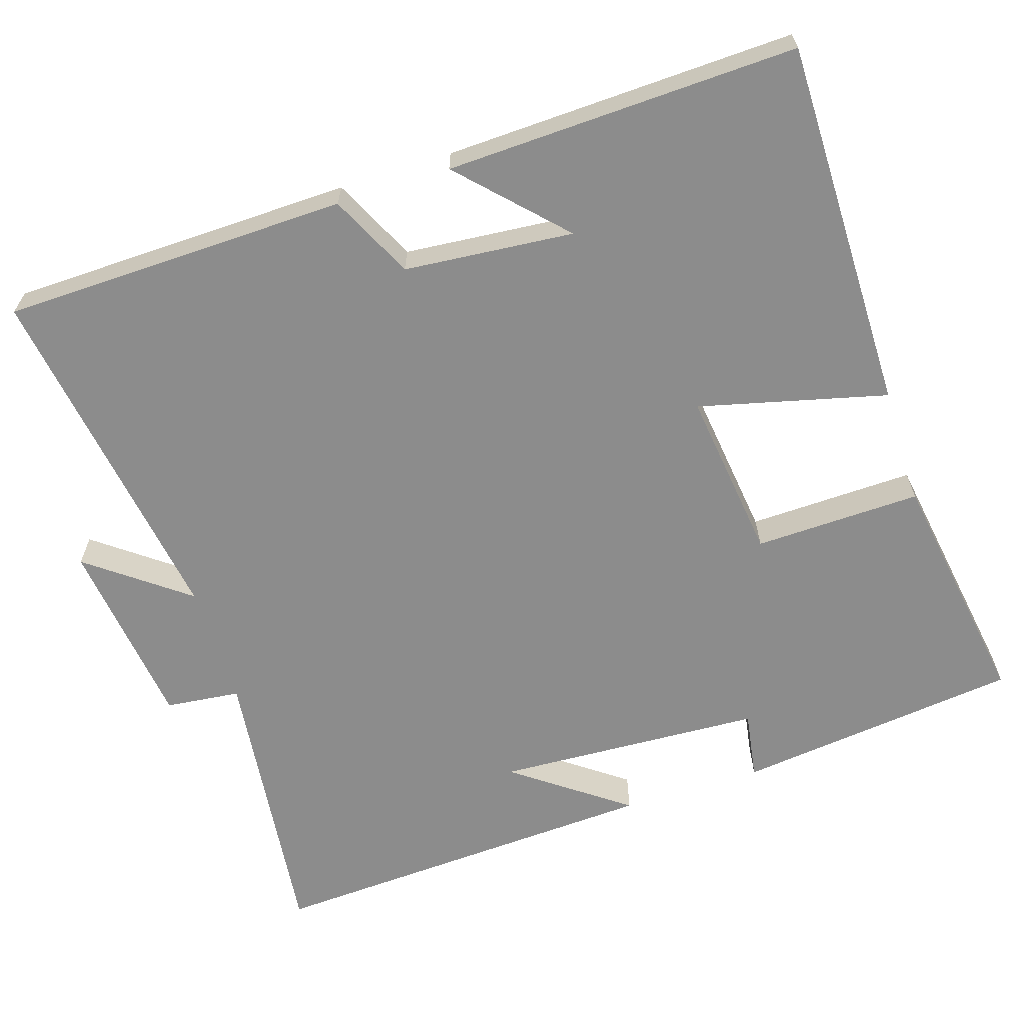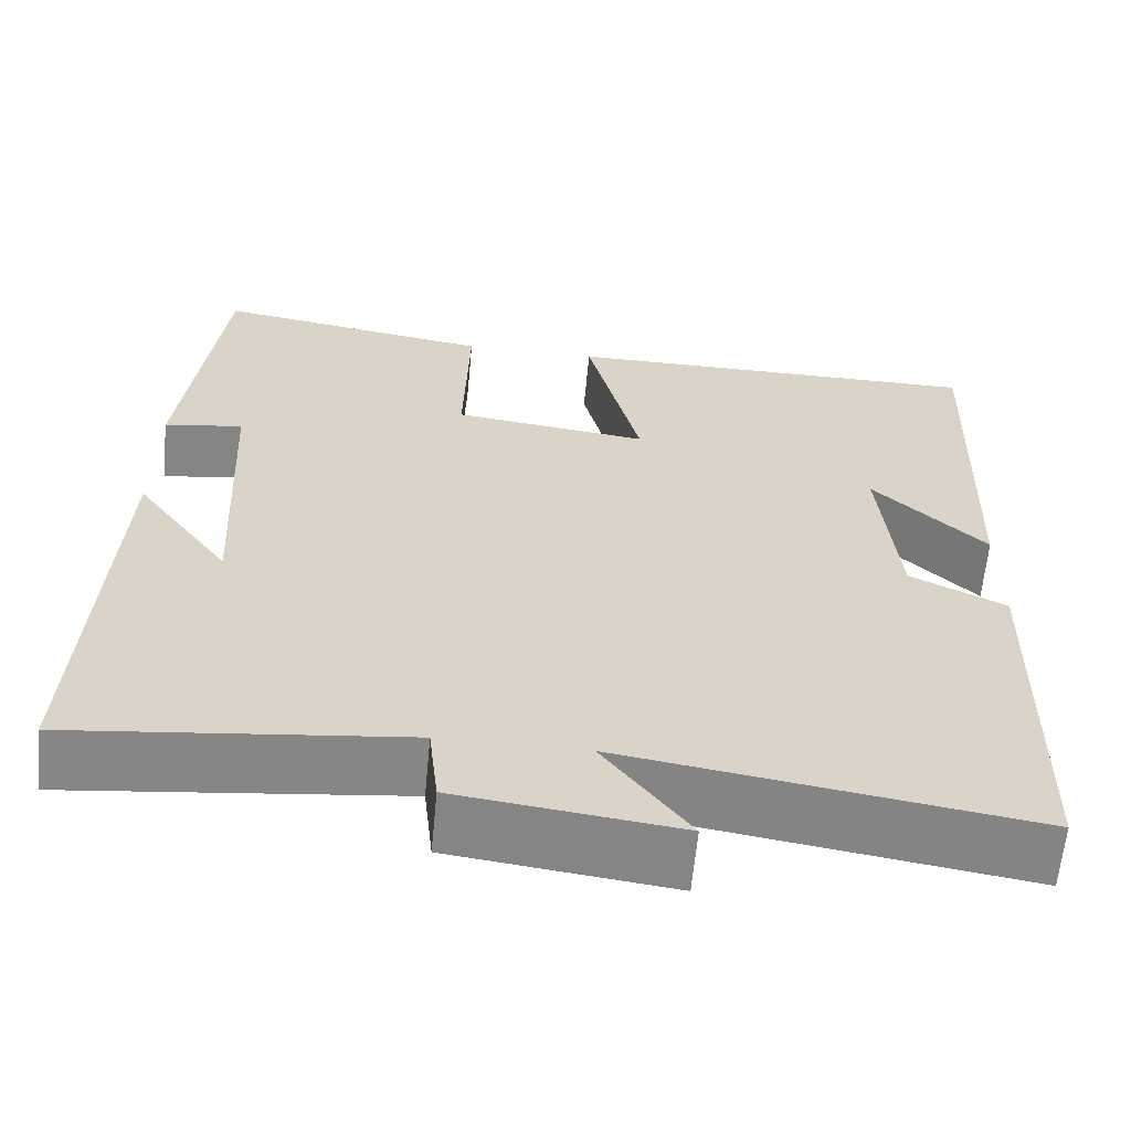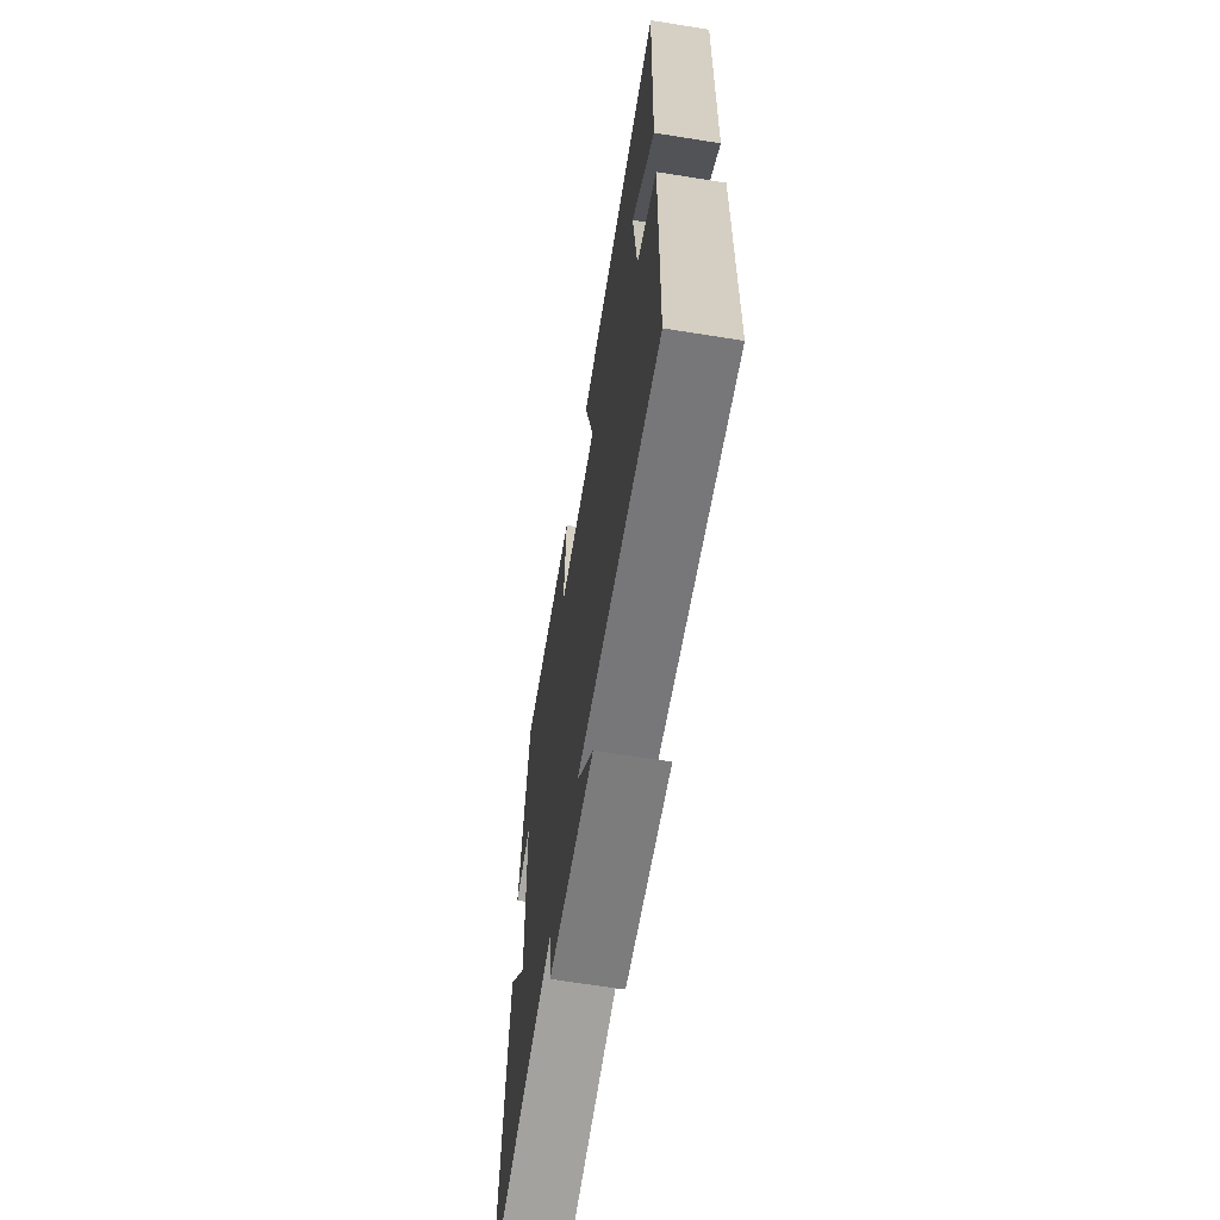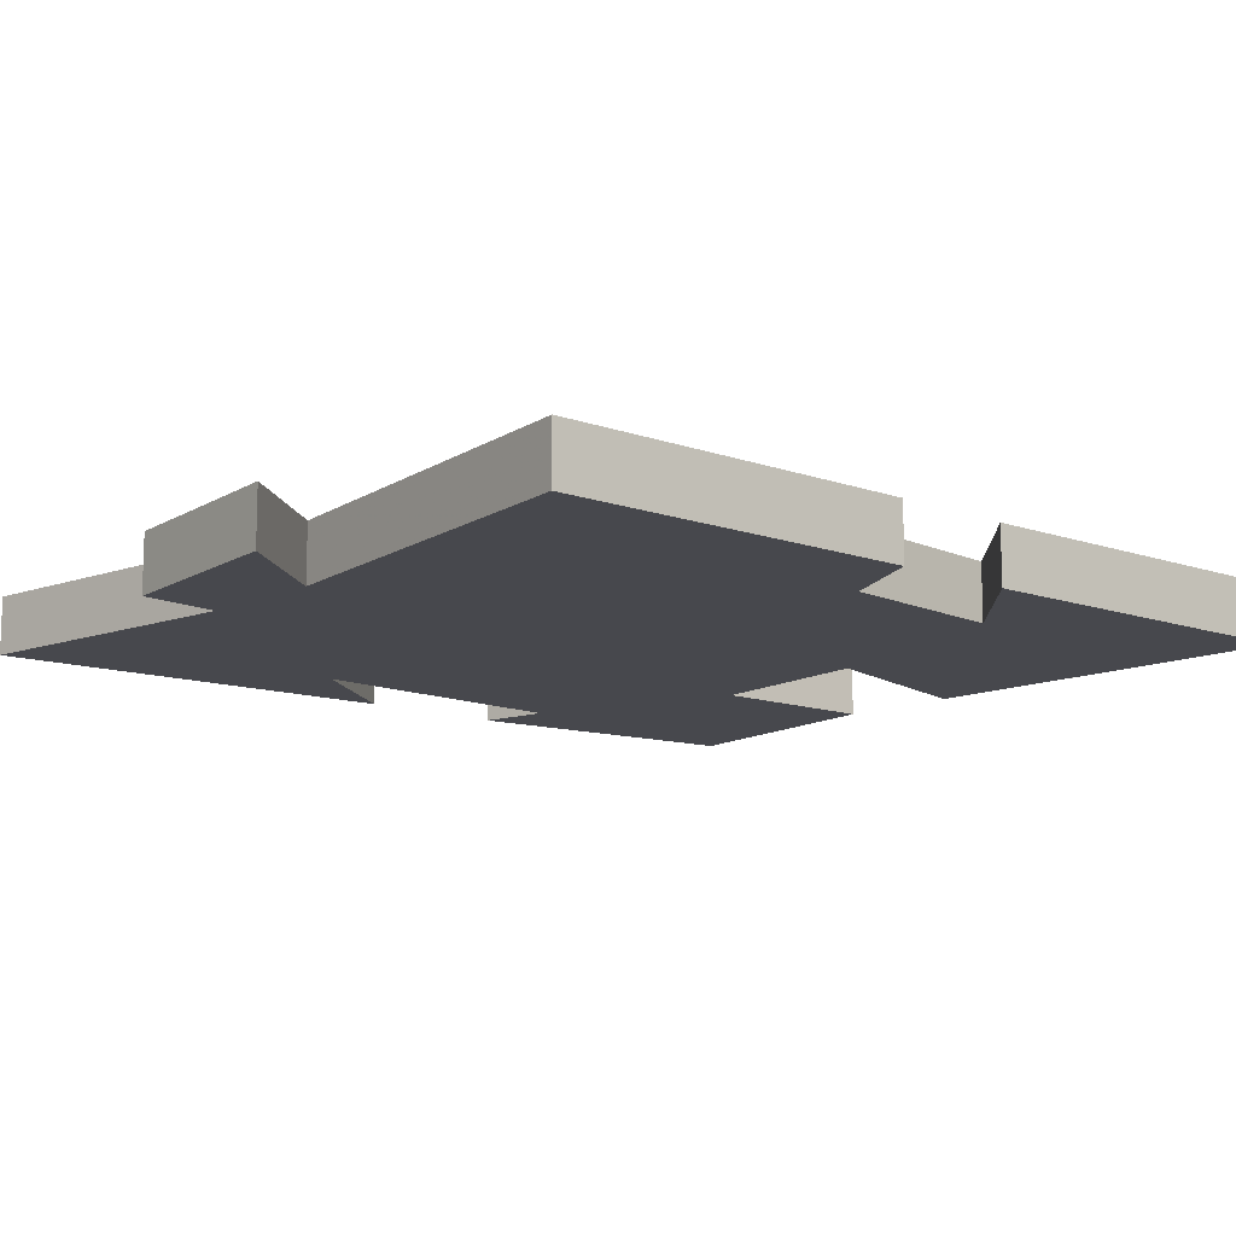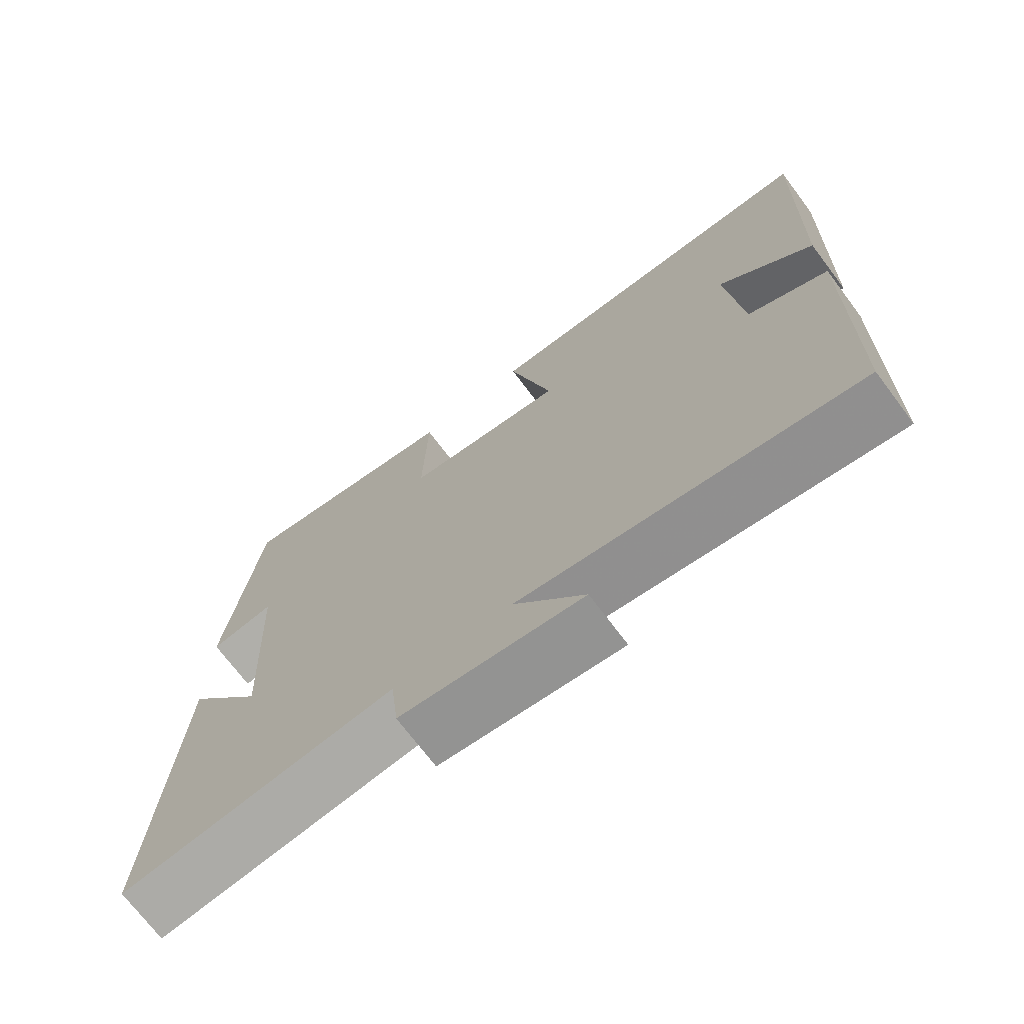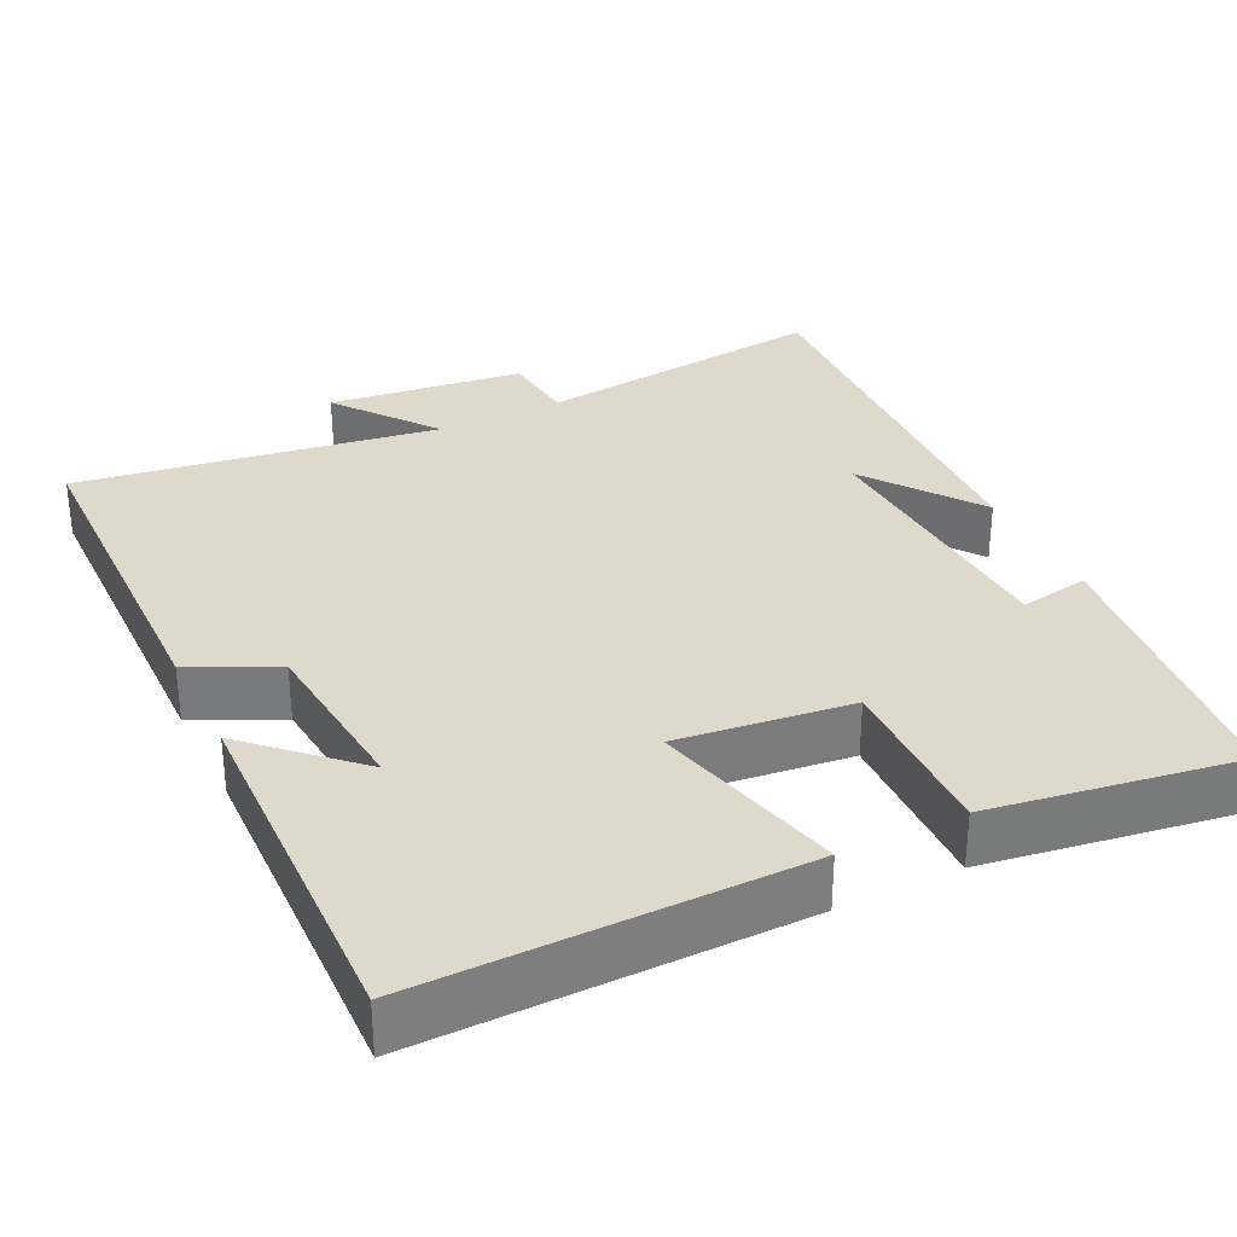
<metadata>
{"format":"obj","ext":"obj","renderer":"f3d","projection":"perspective","resolution":1024,"background":"white","views":[{"elev":-64.2,"azim":-72.3,"up":"+Y"},{"elev":-62.2,"azim":174.6,"up":"+Z"},{"elev":-66.0,"azim":-99.1,"up":"+Z"},{"elev":-11.7,"azim":-132.4,"up":"+Y"},{"elev":-71.9,"azim":-143.0,"up":"+Z"},{"elev":32.0,"azim":-26.3,"up":"+Y"}]}
</metadata>
<code>
v -0.49 0.07 -0.572
v -0.5 0.07 -0.115
v -0.389 0.07 -0.061
v -0.369 0.07 0.163
v -0.5 0.07 0.037
v -0.516 0.07 0.502
v -0.023 0.07 0.5
v -0.085 0.07 0.251
v 0.141 0.07 0.279
v 0.135 0.07 0.5
v 0.456 0.07 0.551
v 0.5 0.07 0.174
v 0.409 0.07 0.189
v 0.391 0.07 -0.165
v 0.5 0.07 -0.016
v 0.527 0.07 -0.544
v 0.145 0.07 -0.5
v 0.134 0.07 -0.599
v -0.12 0.07 -0.631
v -0.021 0.07 -0.5
v -0.49 0 -0.572
v -0.5 0 -0.115
v -0.389 0 -0.061
v -0.369 0 0.163
v -0.5 0 0.037
v -0.516 0 0.502
v -0.023 0 0.5
v -0.085 0 0.251
v 0.141 0 0.279
v 0.135 0 0.5
v 0.456 0 0.551
v 0.5 0 0.174
v 0.409 0 0.189
v 0.391 0 -0.165
v 0.5 0 -0.016
v 0.527 0 -0.544
v 0.145 0 -0.5
v 0.134 0 -0.599
v -0.12 0 -0.631
v -0.021 0 -0.5
f 17 18 19 20
f 14 15 16
f 14 16 17
f 13 14 17 20
f 9 10 11 12
f 9 12 13
f 8 9 13 20
f 4 5 6 7
f 3 4 7 8
f 20 1 2 3
f 3 8 20
f 40 39 38 37
f 36 35 34
f 37 36 34
f 40 37 34 33
f 32 31 30 29
f 33 32 29
f 40 33 29 28
f 27 26 25 24
f 28 27 24 23
f 23 22 21 40
f 40 28 23
f 1 21 22 2
f 2 22 23 3
f 3 23 24 4
f 4 24 25 5
f 5 25 26 6
f 6 26 27 7
f 7 27 28 8
f 8 28 29 9
f 9 29 30 10
f 10 30 31 11
f 11 31 32 12
f 12 32 33 13
f 13 33 34 14
f 14 34 35 15
f 15 35 36 16
f 16 36 37 17
f 17 37 38 18
f 18 38 39 19
f 19 39 40 20
f 20 40 21 1

</code>
